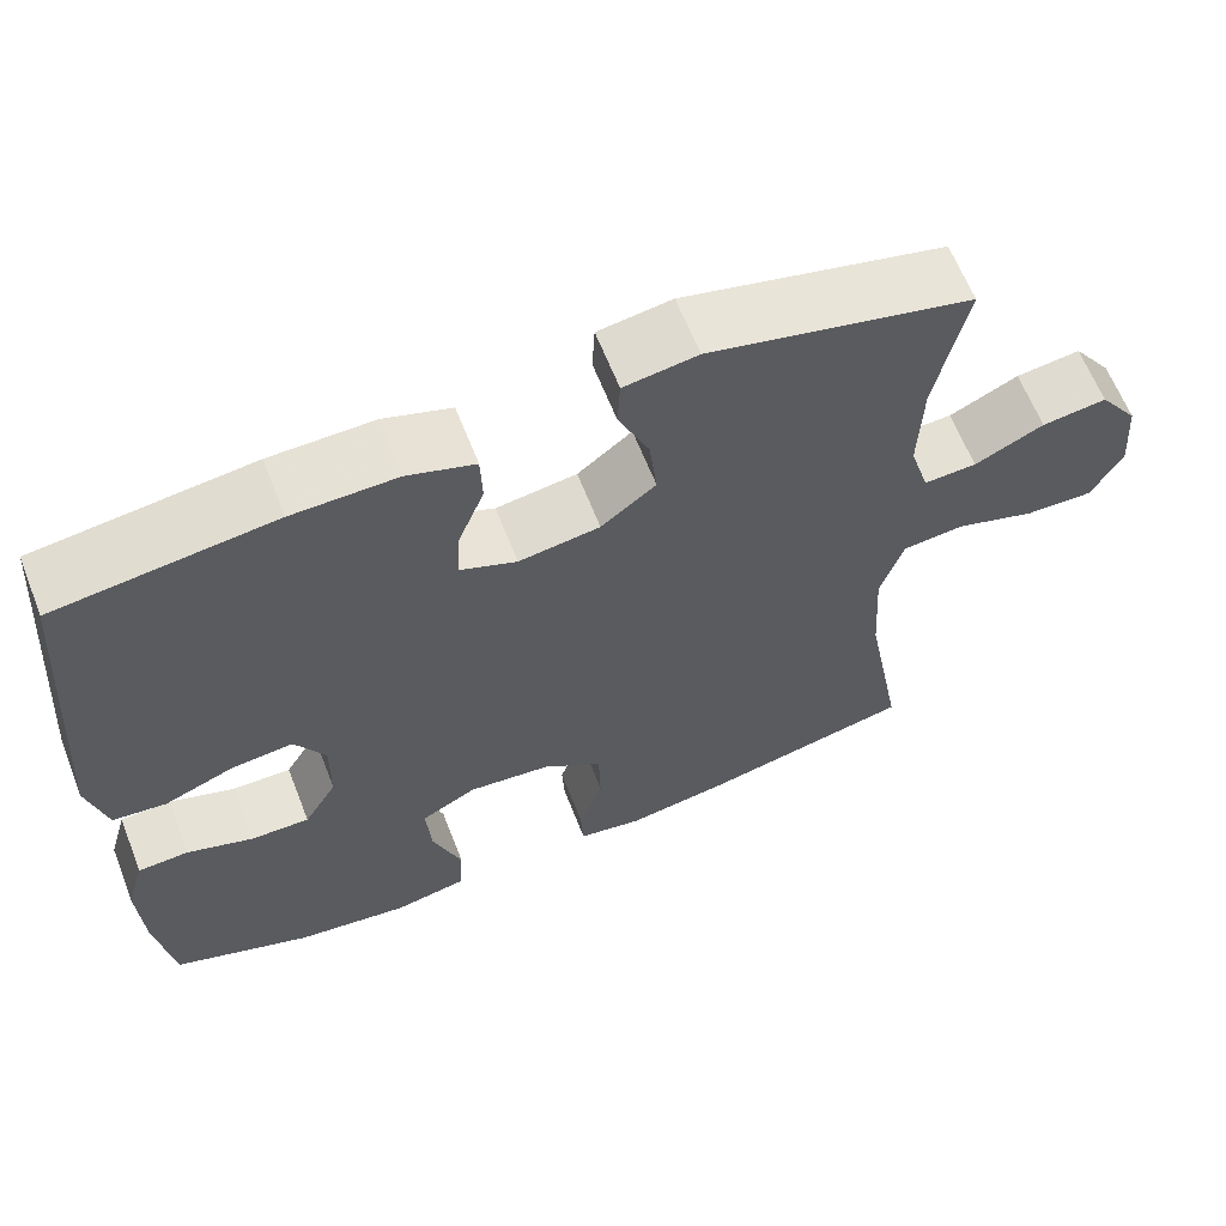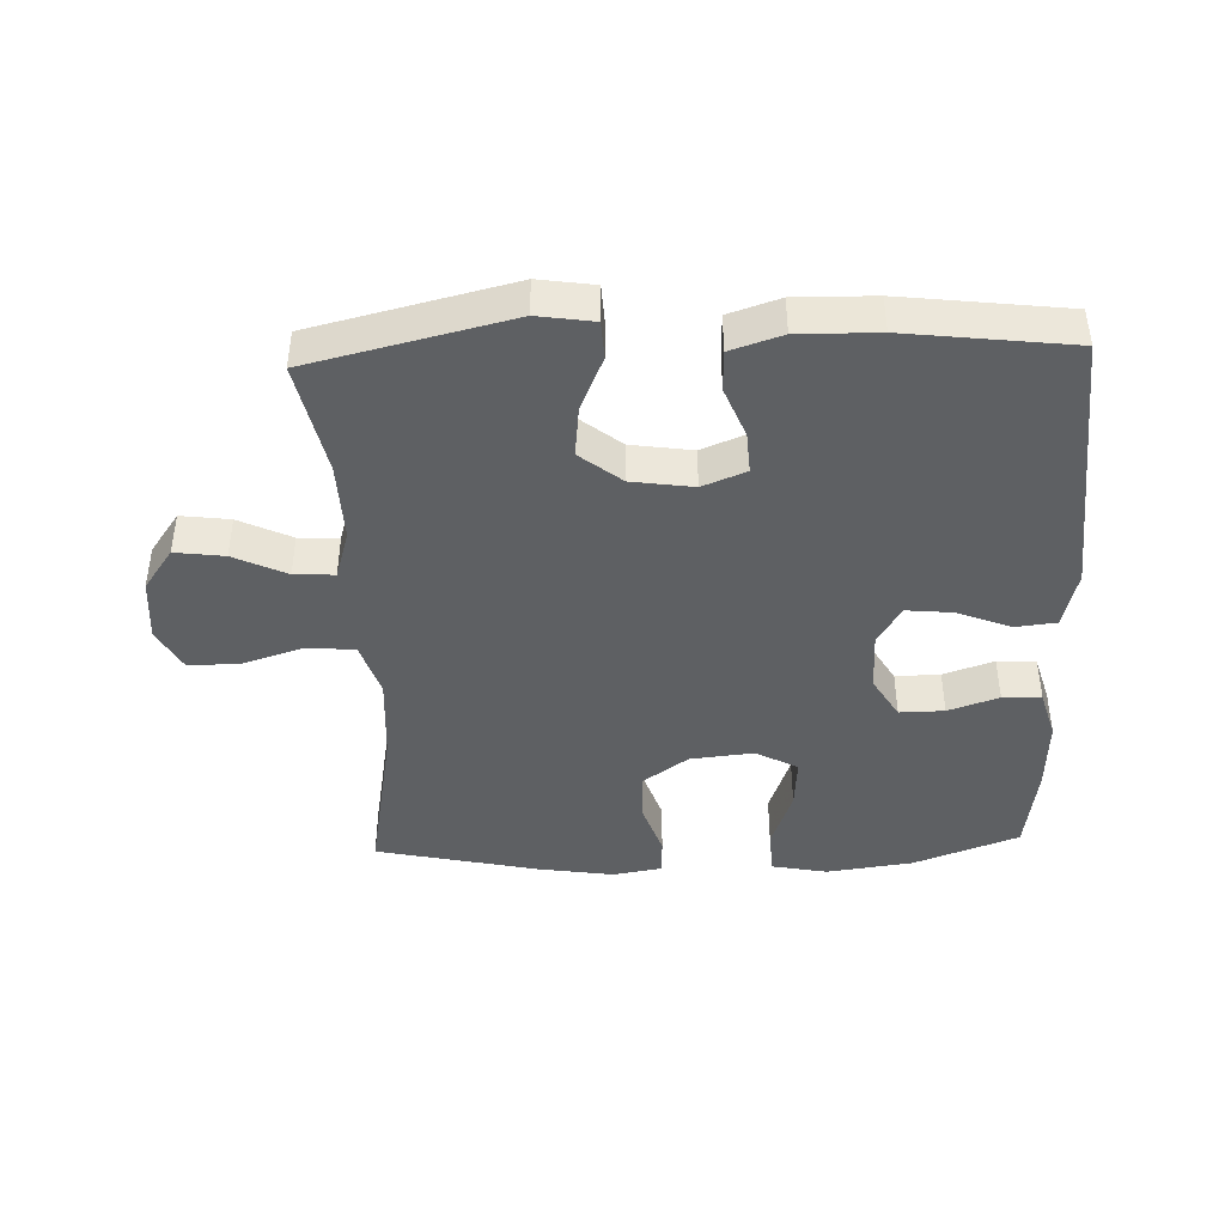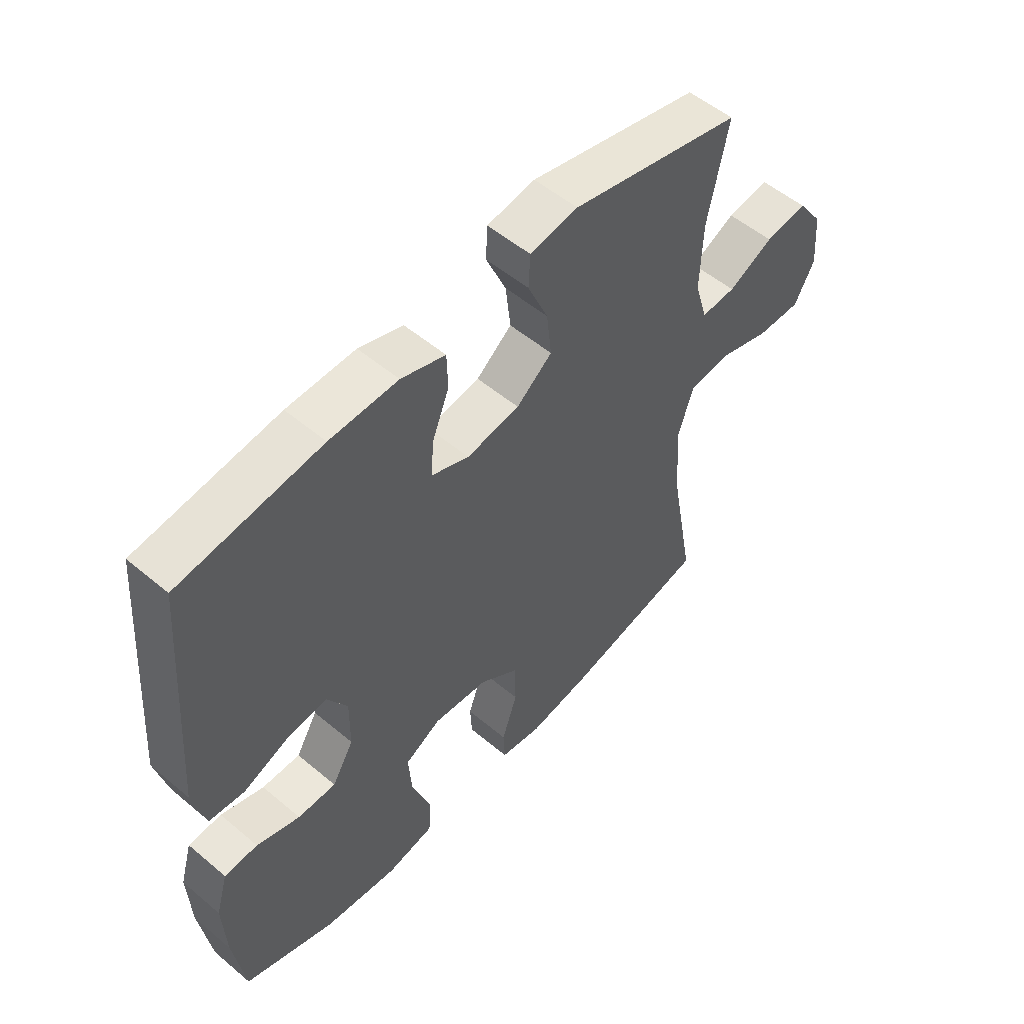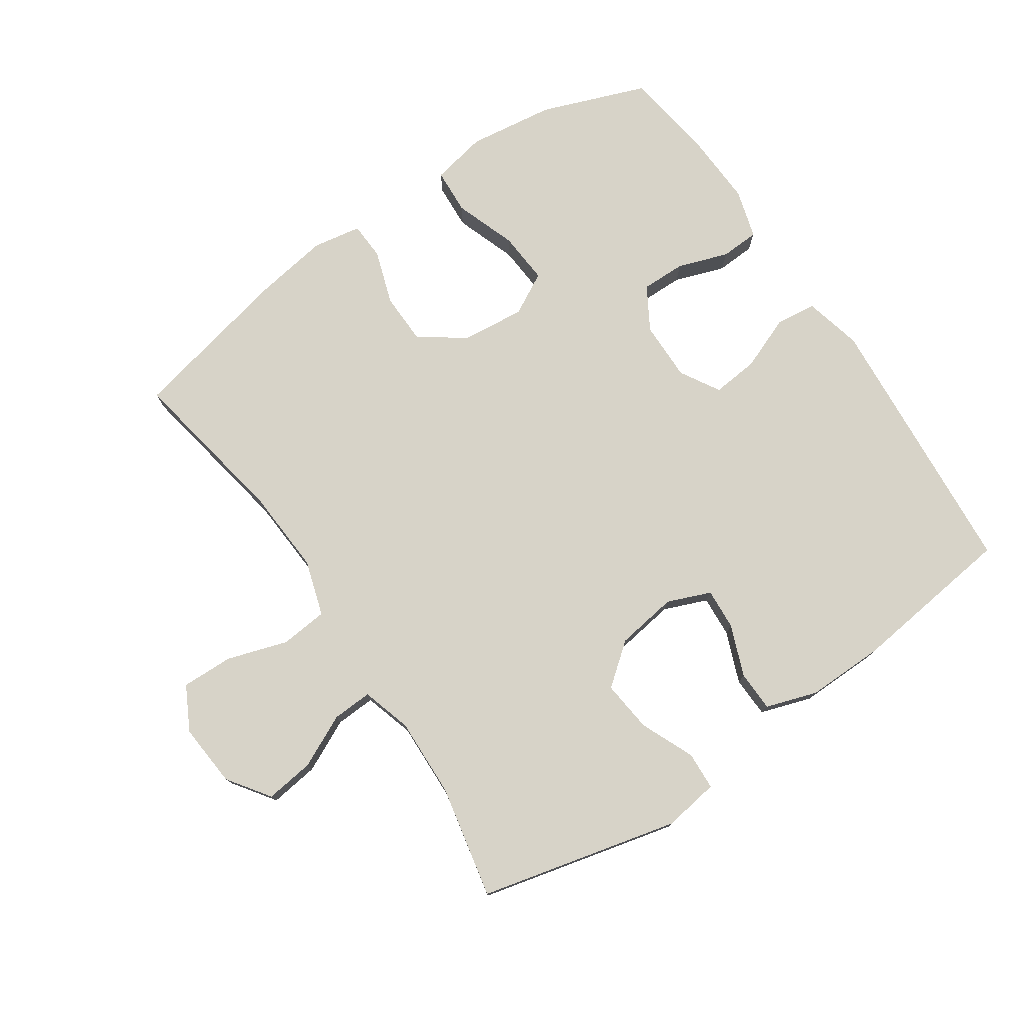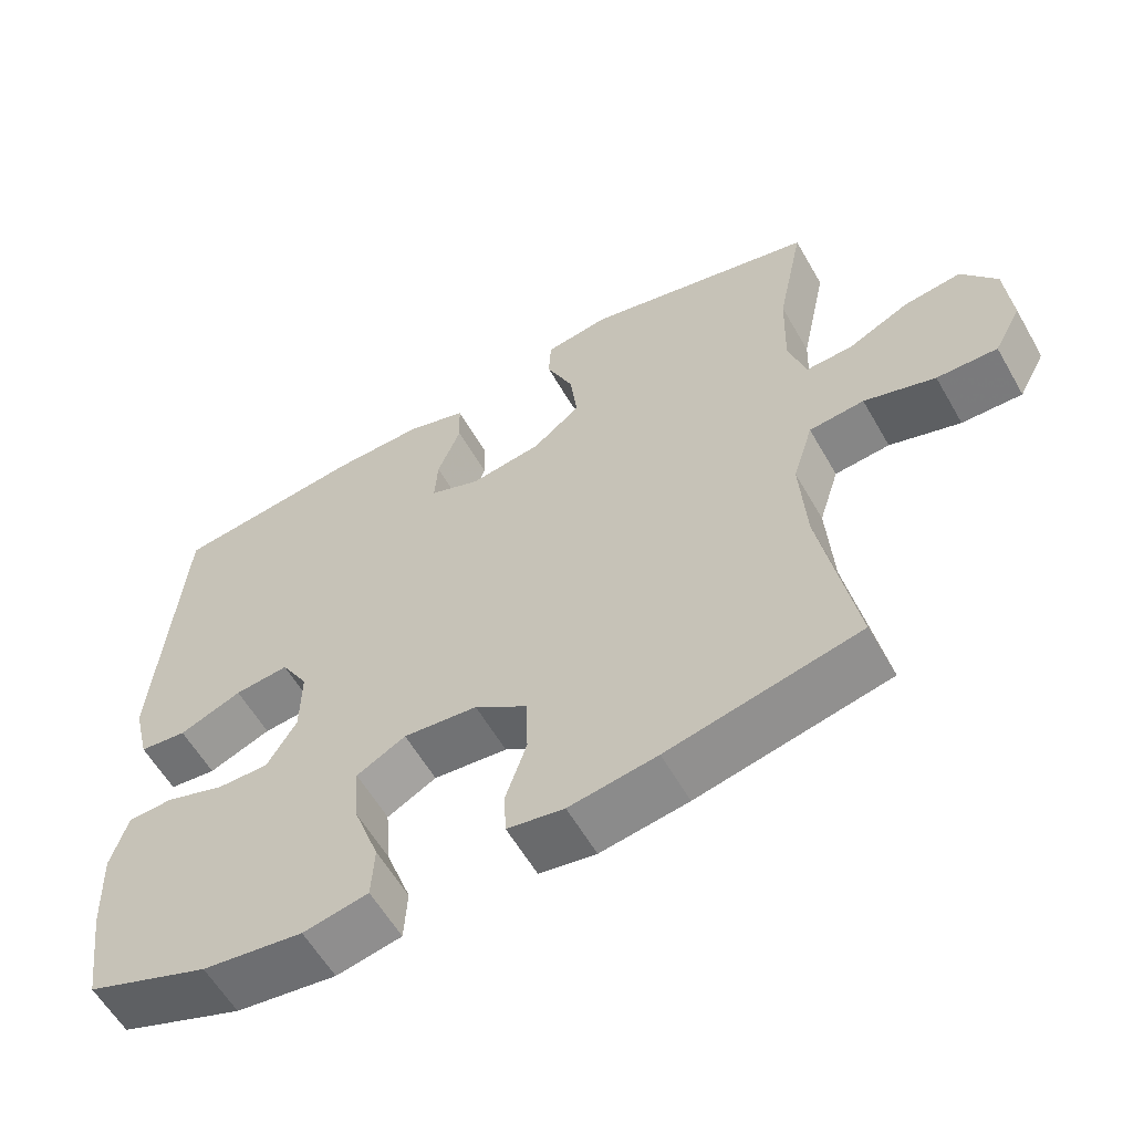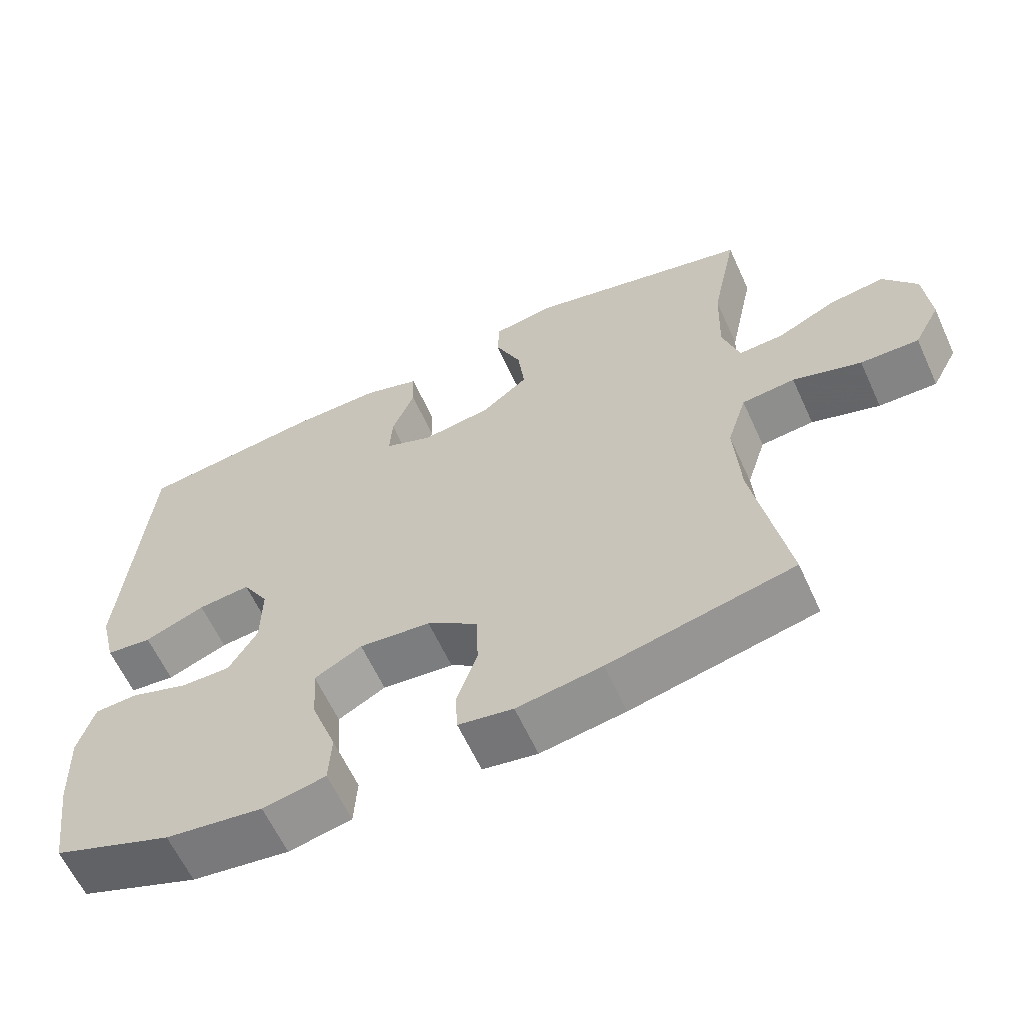
<metadata>
{"format":"obj","ext":"obj","renderer":"f3d","projection":"perspective","resolution":1024,"background":"white","views":[{"elev":63.3,"azim":158.6,"up":"+Z"},{"elev":-42.6,"azim":2.1,"up":"+Y"},{"elev":53.8,"azim":131.8,"up":"+Z"},{"elev":76.9,"azim":-34.1,"up":"+Y"},{"elev":-59.1,"azim":-150.3,"up":"+Z"},{"elev":-62.1,"azim":-155.4,"up":"+Z"}]}
</metadata>
<code>
v 0.5 0.07 0.5
v 0.532 0.07 0.082
v 0.51 0.07 -0.008
v 0.447 0.07 -0.015
v 0.364 0.07 0.018
v 0.292 0.07 0.025
v 0.256 0.07 -0.036
v 0.257 0.07 -0.128
v 0.296 0.07 -0.194
v 0.365 0.07 -0.193
v 0.443 0.07 -0.166
v 0.503 0.07 -0.169
v 0.525 0.07 -0.245
v 0.52 0.07 -0.36
v 0.5 0.07 -0.5
v 0.337 0.07 -0.561
v 0.204 0.07 -0.579
v 0.118 0.07 -0.562
v 0.114 0.07 -0.491
v 0.148 0.07 -0.396
v 0.154 0.07 -0.315
v 0.089 0.07 -0.28
v -0.009 0.07 -0.29
v -0.079 0.07 -0.34
v -0.081 0.07 -0.419
v -0.053 0.07 -0.503
v -0.056 0.07 -0.561
v -0.131 0.07 -0.574
v -0.247 0.07 -0.556
v -0.5 0.07 -0.5
v -0.454 0.07 -0.247
v -0.446 0.07 -0.115
v -0.473 0.07 -0.029
v -0.546 0.07 -0.022
v -0.64 0.07 -0.052
v -0.72 0.07 -0.054
v -0.756 0.07 0.014
v -0.748 0.07 0.112
v -0.702 0.07 0.177
v -0.626 0.07 0.167
v -0.545 0.07 0.128
v -0.483 0.07 0.125
v -0.46 0.07 0.202
v -0.464 0.07 0.325
v -0.5 0.07 0.5
v -0.192 0.07 0.574
v -0.106 0.07 0.561
v -0.103 0.07 0.502
v -0.139 0.07 0.419
v -0.148 0.07 0.339
v -0.084 0.07 0.288
v 0.011 0.07 0.274
v 0.078 0.07 0.301
v 0.074 0.07 0.365
v 0.043 0.07 0.444
v 0.045 0.07 0.507
v 0.124 0.07 0.533
v 0.246 0.07 0.531
v 0.5 0 0.5
v 0.532 0 0.082
v 0.51 0 -0.008
v 0.447 0 -0.015
v 0.364 0 0.018
v 0.292 0 0.025
v 0.256 0 -0.036
v 0.257 0 -0.128
v 0.296 0 -0.194
v 0.365 0 -0.193
v 0.443 0 -0.166
v 0.503 0 -0.169
v 0.525 0 -0.245
v 0.52 0 -0.36
v 0.5 0 -0.5
v 0.337 0 -0.561
v 0.204 0 -0.579
v 0.118 0 -0.562
v 0.114 0 -0.491
v 0.148 0 -0.396
v 0.154 0 -0.315
v 0.089 0 -0.28
v -0.009 0 -0.29
v -0.079 0 -0.34
v -0.081 0 -0.419
v -0.053 0 -0.503
v -0.056 0 -0.561
v -0.131 0 -0.574
v -0.247 0 -0.556
v -0.5 0 -0.5
v -0.454 0 -0.247
v -0.446 0 -0.115
v -0.473 0 -0.029
v -0.546 0 -0.022
v -0.64 0 -0.052
v -0.72 0 -0.054
v -0.756 0 0.014
v -0.748 0 0.112
v -0.702 0 0.177
v -0.626 0 0.167
v -0.545 0 0.128
v -0.483 0 0.125
v -0.46 0 0.202
v -0.464 0 0.325
v -0.5 0 0.5
v -0.192 0 0.574
v -0.106 0 0.561
v -0.103 0 0.502
v -0.139 0 0.419
v -0.148 0 0.339
v -0.084 0 0.288
v 0.011 0 0.274
v 0.078 0 0.301
v 0.074 0 0.365
v 0.043 0 0.444
v 0.045 0 0.507
v 0.124 0 0.533
v 0.246 0 0.531
f 3 4 5
f 2 3 5
f 1 2 5
f 58 1 5
f 57 58 5
f 56 57 5
f 55 56 5
f 54 55 5
f 53 54 5 6
f 52 53 6 7
f 51 52 7 8
f 50 51 8 9
f 47 48 49
f 46 47 49
f 45 46 49
f 44 45 49
f 43 44 49 50
f 42 43 50 9
f 39 40 41
f 38 39 41
f 37 38 41
f 36 37 41
f 35 36 41
f 34 35 41
f 33 34 41 42
f 32 33 42 9
f 29 30 31
f 28 29 31
f 27 28 31
f 26 27 31
f 25 26 31
f 24 25 31 32
f 23 24 32
f 22 23 32 9
f 18 19 20
f 17 18 20
f 16 17 20
f 15 16 20
f 14 15 20
f 13 14 20
f 12 13 20
f 11 12 20
f 10 11 20
f 10 20 21
f 9 10 21 22
f 63 62 61
f 63 61 60
f 63 60 59
f 63 59 116
f 63 116 115
f 63 115 114
f 63 114 113
f 63 113 112
f 64 63 112 111
f 65 64 111 110
f 66 65 110 109
f 67 66 109 108
f 107 106 105
f 107 105 104
f 107 104 103
f 107 103 102
f 108 107 102 101
f 67 108 101 100
f 99 98 97
f 99 97 96
f 99 96 95
f 99 95 94
f 99 94 93
f 99 93 92
f 100 99 92 91
f 67 100 91 90
f 89 88 87
f 89 87 86
f 89 86 85
f 89 85 84
f 89 84 83
f 90 89 83 82
f 90 82 81
f 67 90 81 80
f 78 77 76
f 78 76 75
f 78 75 74
f 78 74 73
f 78 73 72
f 78 72 71
f 78 71 70
f 78 70 69
f 78 69 68
f 79 78 68
f 80 79 68 67
f 1 59 60 2
f 2 60 61 3
f 3 61 62 4
f 4 62 63 5
f 5 63 64 6
f 6 64 65 7
f 7 65 66 8
f 8 66 67 9
f 9 67 68 10
f 10 68 69 11
f 11 69 70 12
f 12 70 71 13
f 13 71 72 14
f 14 72 73 15
f 15 73 74 16
f 16 74 75 17
f 17 75 76 18
f 18 76 77 19
f 19 77 78 20
f 20 78 79 21
f 21 79 80 22
f 22 80 81 23
f 23 81 82 24
f 24 82 83 25
f 25 83 84 26
f 26 84 85 27
f 27 85 86 28
f 28 86 87 29
f 29 87 88 30
f 30 88 89 31
f 31 89 90 32
f 32 90 91 33
f 33 91 92 34
f 34 92 93 35
f 35 93 94 36
f 36 94 95 37
f 37 95 96 38
f 38 96 97 39
f 39 97 98 40
f 40 98 99 41
f 41 99 100 42
f 42 100 101 43
f 43 101 102 44
f 44 102 103 45
f 45 103 104 46
f 46 104 105 47
f 47 105 106 48
f 48 106 107 49
f 49 107 108 50
f 50 108 109 51
f 51 109 110 52
f 52 110 111 53
f 53 111 112 54
f 54 112 113 55
f 55 113 114 56
f 56 114 115 57
f 57 115 116 58
f 58 116 59 1

</code>
